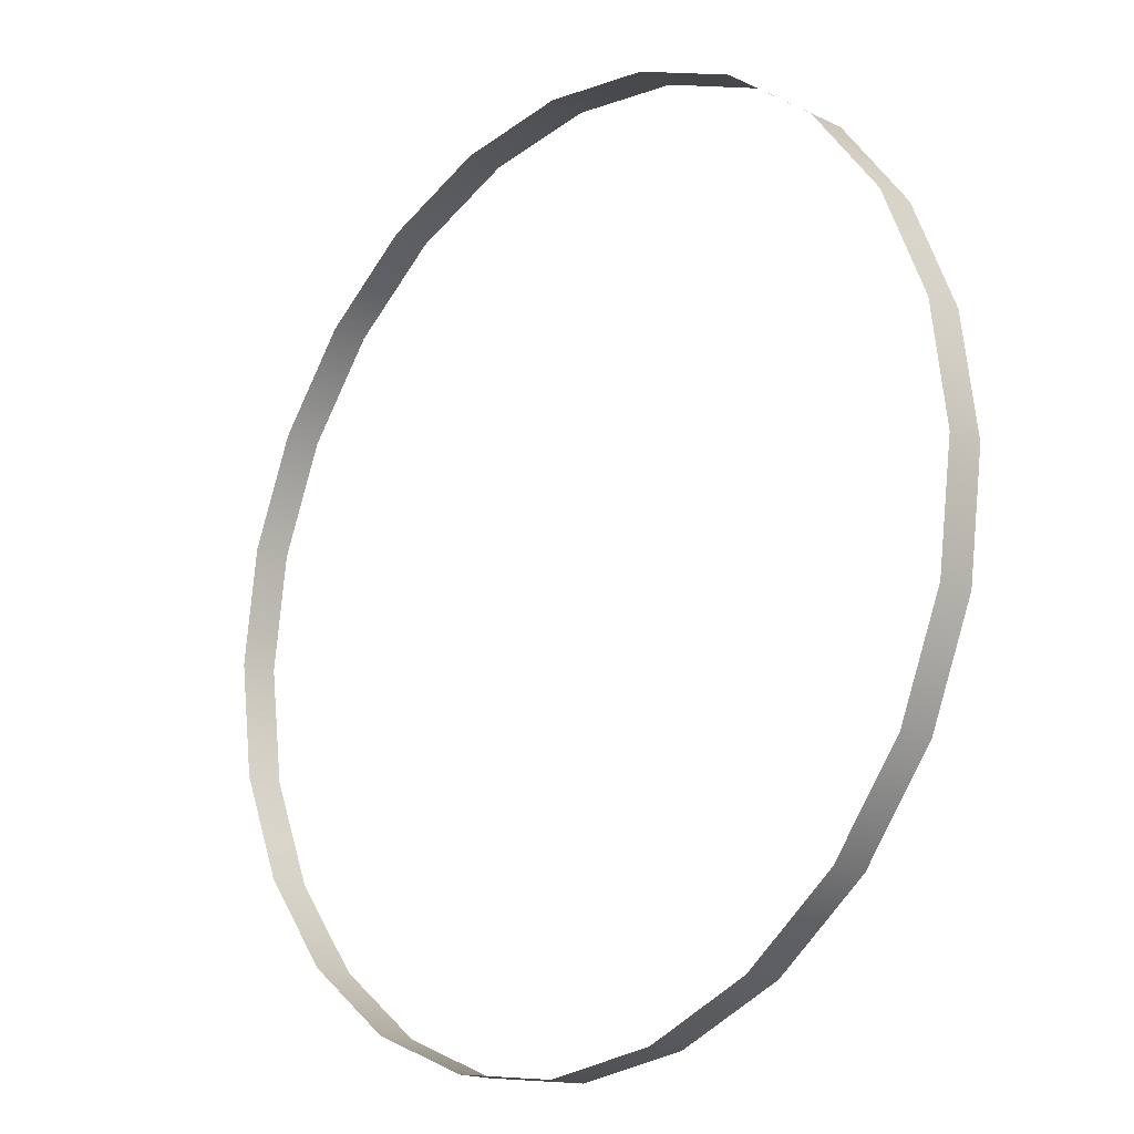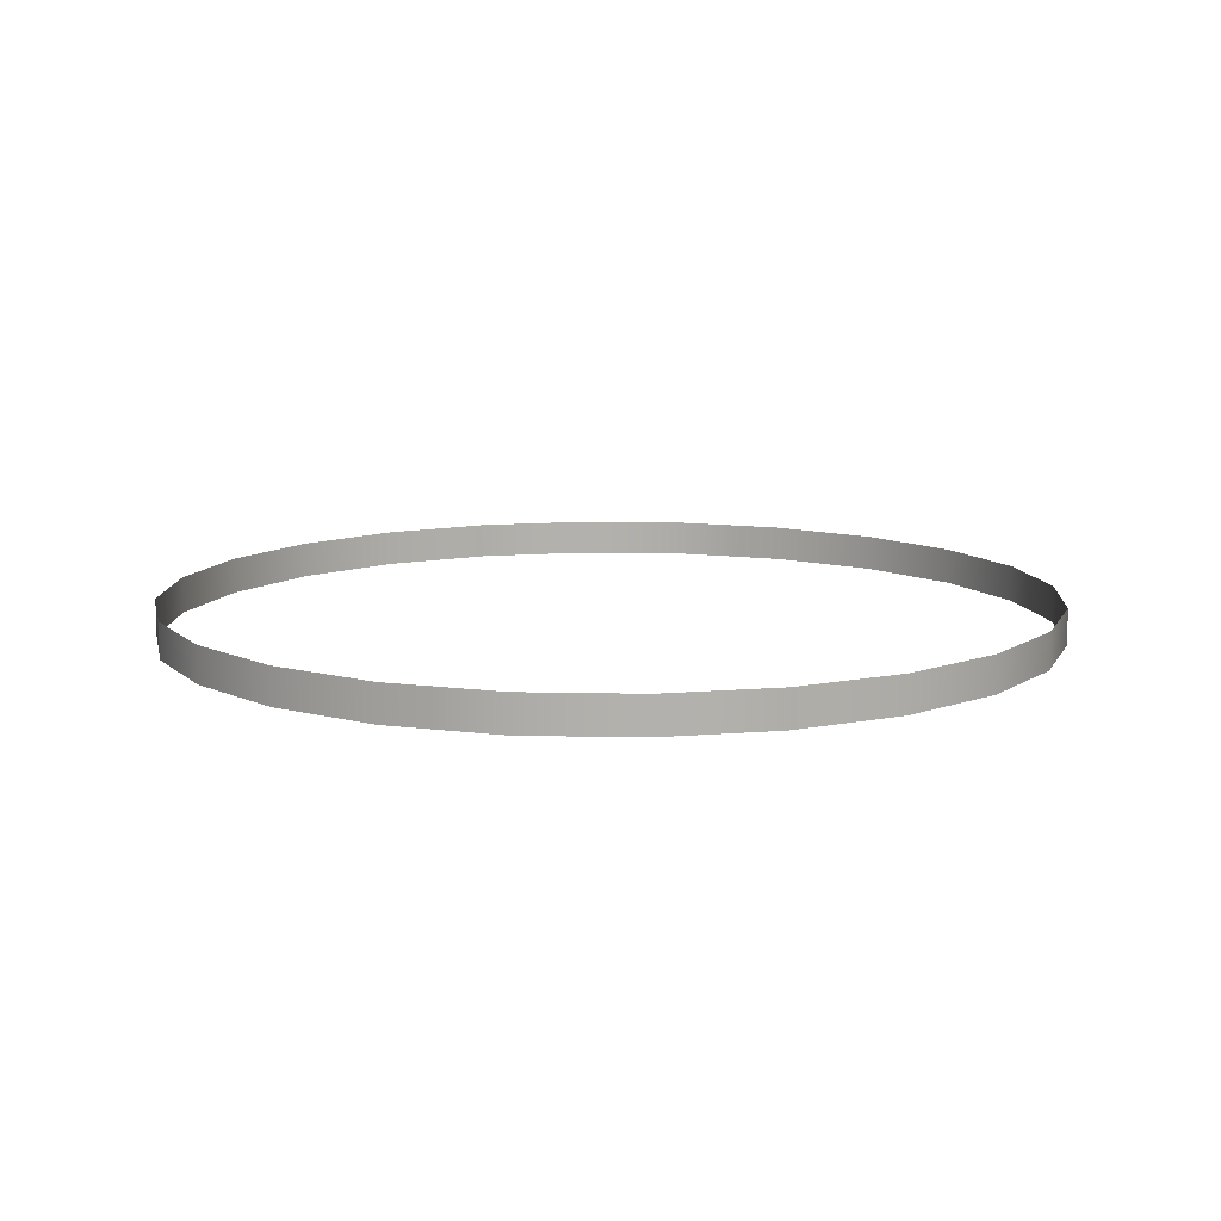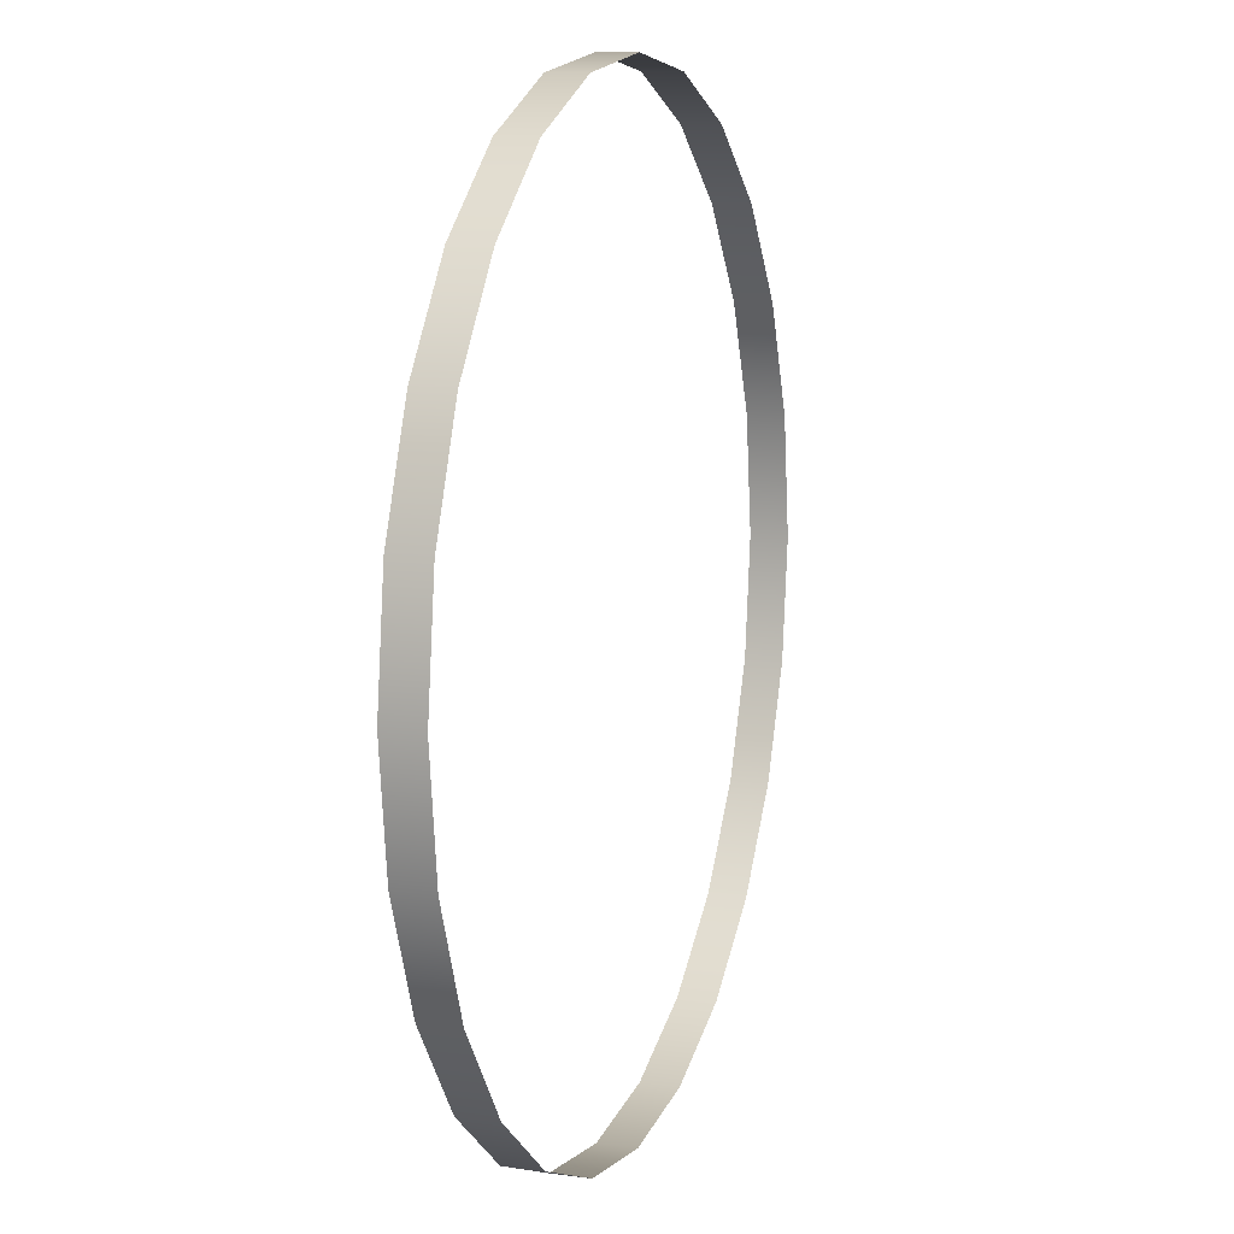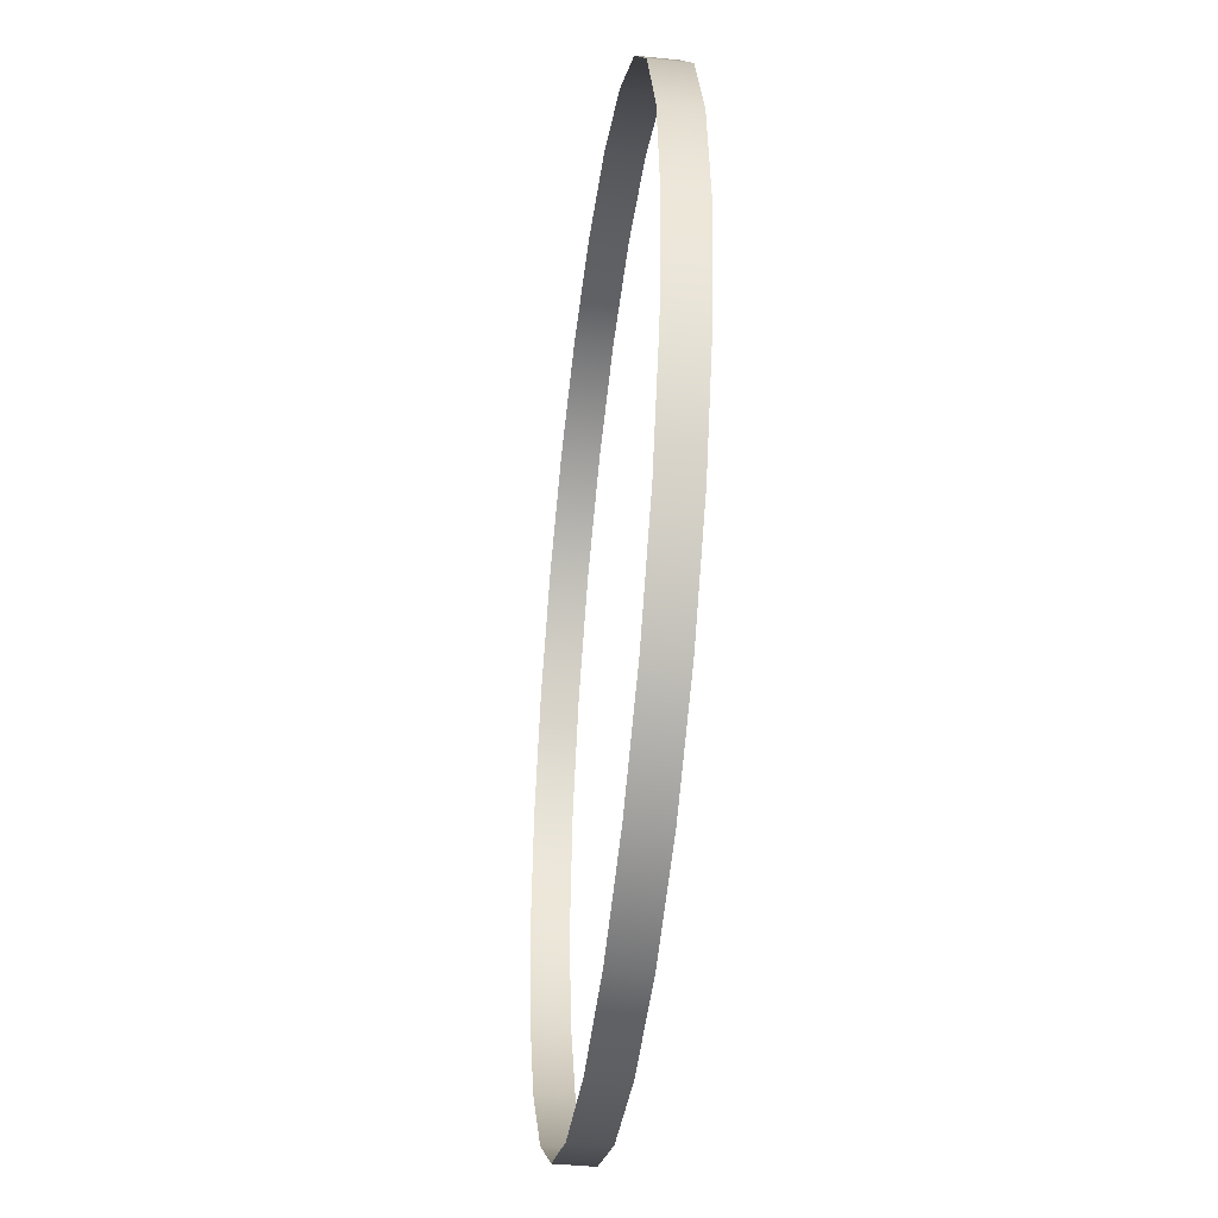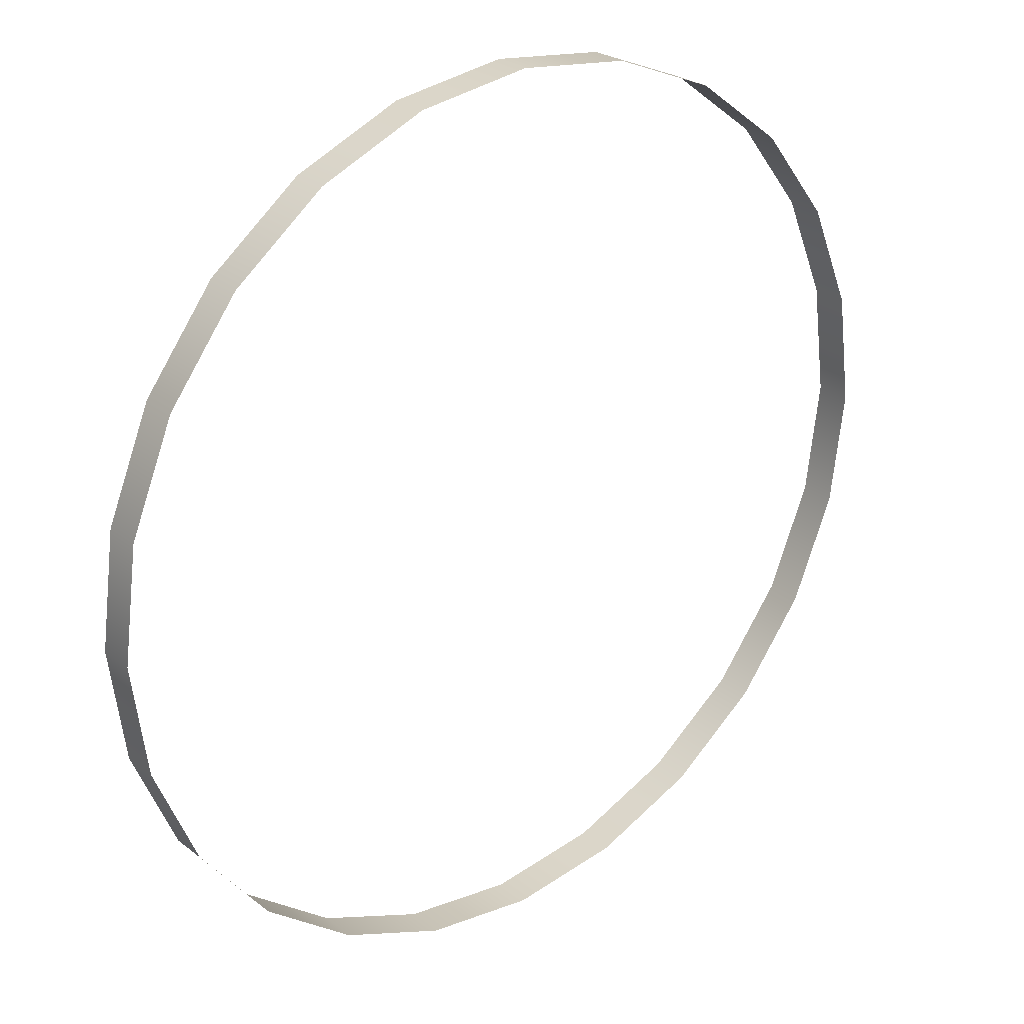
<metadata>
{"format":"obj","ext":"obj","renderer":"f3d","projection":"perspective","resolution":1024,"background":"white","views":[{"elev":-17.7,"azim":47.1,"up":"+Y"},{"elev":11.1,"azim":40.7,"up":"+Z"},{"elev":10.4,"azim":-71.3,"up":"+Y"},{"elev":-41.1,"azim":-97.0,"up":"+Y"},{"elev":26.7,"azim":-39.7,"up":"+Y"}]}
</metadata>
<code>
o 3dw.5334cfe15f80099f15ac67104577aee7/Model/mesh1/mesh1-geometry/material_15/component_0#mesh1-geometry
v -0.8487 -0.01543 -0.1705
v -0.8451 -0.04274 -0.1705
v -0.8487 -0.01543 -0.1792
v -0.8451 0.01189 -0.1705
v -0.8487 -0.01543 -0.1705
v -0.8451 0.01189 -0.1792
v -0.8345 -0.06819 -0.1705
v -0.8178 -0.09005 -0.1705
v -0.8345 -0.06819 -0.1792
v -0.8451 -0.04274 -0.1705
v -0.8345 -0.06819 -0.1705
v -0.8451 -0.04274 -0.1792
v -0.8451 -0.04274 -0.1792
v -0.8487 -0.01543 -0.1792
v -0.8451 -0.04274 -0.1705
v -0.8487 -0.01543 -0.1792
v -0.8451 0.01189 -0.1792
v -0.8487 -0.01543 -0.1705
v -0.8345 0.03734 -0.1705
v -0.8451 0.01189 -0.1705
v -0.8345 0.03734 -0.1792
v -0.8451 0.01189 -0.1792
v -0.8345 0.03734 -0.1792
v -0.8451 0.01189 -0.1705
v -0.8178 -0.09005 -0.1792
v -0.8345 -0.06819 -0.1792
v -0.8178 -0.09005 -0.1705
v -0.8345 -0.06819 -0.1792
v -0.8451 -0.04274 -0.1792
v -0.8345 -0.06819 -0.1705
v -0.8178 0.05919 -0.1705
v -0.8345 0.03734 -0.1705
v -0.8178 0.05919 -0.1792
v -0.8345 0.03734 -0.1792
v -0.8178 0.05919 -0.1792
v -0.8345 0.03734 -0.1705
v -0.8178 -0.09005 -0.1792
v -0.8178 -0.09005 -0.1705
v -0.7959 -0.1068 -0.1792
v -0.8178 0.05919 -0.1705
v -0.8178 0.05919 -0.1792
v -0.7959 0.07596 -0.1705
v -0.7959 -0.1068 -0.1705
v -0.7959 -0.1068 -0.1792
v -0.8178 -0.09005 -0.1705
v -0.7959 0.07596 -0.1705
v -0.7959 0.07596 -0.1792
v -0.7705 0.08651 -0.1705
v -0.7959 0.07596 -0.1792
v -0.7959 0.07596 -0.1705
v -0.8178 0.05919 -0.1792
v -0.7959 -0.1068 -0.1792
v -0.7959 -0.1068 -0.1705
v -0.7705 -0.1174 -0.1792
v -0.7705 0.08651 -0.1792
v -0.7705 0.08651 -0.1705
v -0.7959 0.07596 -0.1792
v -0.7705 -0.1174 -0.1705
v -0.7705 -0.1174 -0.1792
v -0.7959 -0.1068 -0.1705
v -0.6518 -0.06819 -0.1705
v -0.6412 -0.04274 -0.1705
v -0.6518 -0.06819 -0.1792
v -0.6412 -0.04274 -0.1705
v -0.6376 -0.01543 -0.1705
v -0.6412 -0.04274 -0.1792
v -0.7158 -0.1174 -0.1792
v -0.7158 -0.1174 -0.1705
v -0.6904 -0.1068 -0.1792
v -0.7705 0.08651 -0.1705
v -0.7705 0.08651 -0.1792
v -0.7431 0.0901 -0.1705
v -0.7705 -0.1174 -0.1792
v -0.7705 -0.1174 -0.1705
v -0.7431 -0.121 -0.1792
v -0.7431 -0.121 -0.1705
v -0.7431 -0.121 -0.1792
v -0.7705 -0.1174 -0.1705
v -0.6685 -0.09005 -0.1705
v -0.6518 -0.06819 -0.1705
v -0.6685 -0.09005 -0.1792
v -0.6412 -0.04274 -0.1792
v -0.6518 -0.06819 -0.1792
v -0.6412 -0.04274 -0.1705
v -0.6518 -0.06819 -0.1792
v -0.6685 -0.09005 -0.1792
v -0.6518 -0.06819 -0.1705
v -0.6376 -0.01543 -0.1792
v -0.6412 -0.04274 -0.1792
v -0.6376 -0.01543 -0.1705
v -0.6376 -0.01543 -0.1705
v -0.6412 0.01189 -0.1705
v -0.6376 -0.01543 -0.1792
v -0.6904 -0.1068 -0.1705
v -0.6904 -0.1068 -0.1792
v -0.7158 -0.1174 -0.1705
v -0.7158 -0.1174 -0.1705
v -0.7158 -0.1174 -0.1792
v -0.7431 -0.121 -0.1705
v -0.6904 -0.1068 -0.1792
v -0.6904 -0.1068 -0.1705
v -0.6685 -0.09005 -0.1792
v -0.7431 0.0901 -0.1792
v -0.7431 0.0901 -0.1705
v -0.7705 0.08651 -0.1792
v -0.7431 -0.121 -0.1792
v -0.7431 -0.121 -0.1705
v -0.7158 -0.1174 -0.1792
v -0.6685 -0.09005 -0.1705
v -0.6685 -0.09005 -0.1792
v -0.6904 -0.1068 -0.1705
v -0.6412 0.01189 -0.1792
v -0.6376 -0.01543 -0.1792
v -0.6412 0.01189 -0.1705
v -0.6412 0.01189 -0.1705
v -0.6518 0.03734 -0.1705
v -0.6412 0.01189 -0.1792
v -0.7431 0.0901 -0.1705
v -0.7431 0.0901 -0.1792
v -0.7158 0.08651 -0.1705
v -0.6904 0.07596 -0.1792
v -0.6904 0.07596 -0.1705
v -0.7158 0.08651 -0.1792
v -0.6518 0.03734 -0.1792
v -0.6412 0.01189 -0.1792
v -0.6518 0.03734 -0.1705
v -0.6518 0.03734 -0.1705
v -0.6685 0.05919 -0.1705
v -0.6518 0.03734 -0.1792
v -0.7158 0.08651 -0.1792
v -0.7158 0.08651 -0.1705
v -0.7431 0.0901 -0.1792
v -0.7158 0.08651 -0.1705
v -0.7158 0.08651 -0.1792
v -0.6904 0.07596 -0.1705
v -0.6904 0.07596 -0.1705
v -0.6904 0.07596 -0.1792
v -0.6685 0.05919 -0.1705
v -0.6685 0.05919 -0.1792
v -0.6518 0.03734 -0.1792
v -0.6685 0.05919 -0.1705
v -0.6685 0.05919 -0.1792
v -0.6685 0.05919 -0.1705
v -0.6904 0.07596 -0.1792
v -0.8487 -0.01543 -0.1792
v -0.8451 -0.04274 -0.1705
v -0.8487 -0.01543 -0.1705
v -0.8451 0.01189 -0.1792
v -0.8487 -0.01543 -0.1705
v -0.8451 0.01189 -0.1705
v -0.8345 -0.06819 -0.1792
v -0.8178 -0.09005 -0.1705
v -0.8345 -0.06819 -0.1705
v -0.8451 -0.04274 -0.1792
v -0.8345 -0.06819 -0.1705
v -0.8451 -0.04274 -0.1705
v -0.8451 -0.04274 -0.1705
v -0.8487 -0.01543 -0.1792
v -0.8451 -0.04274 -0.1792
v -0.8487 -0.01543 -0.1705
v -0.8451 0.01189 -0.1792
v -0.8487 -0.01543 -0.1792
v -0.8345 0.03734 -0.1792
v -0.8451 0.01189 -0.1705
v -0.8345 0.03734 -0.1705
v -0.8451 0.01189 -0.1705
v -0.8345 0.03734 -0.1792
v -0.8451 0.01189 -0.1792
v -0.8178 -0.09005 -0.1705
v -0.8345 -0.06819 -0.1792
v -0.8178 -0.09005 -0.1792
v -0.8345 -0.06819 -0.1705
v -0.8451 -0.04274 -0.1792
v -0.8345 -0.06819 -0.1792
v -0.8178 0.05919 -0.1792
v -0.8345 0.03734 -0.1705
v -0.8178 0.05919 -0.1705
v -0.8345 0.03734 -0.1705
v -0.8178 0.05919 -0.1792
v -0.8345 0.03734 -0.1792
v -0.7959 -0.1068 -0.1792
v -0.8178 -0.09005 -0.1705
v -0.8178 -0.09005 -0.1792
v -0.7959 0.07596 -0.1705
v -0.8178 0.05919 -0.1792
v -0.8178 0.05919 -0.1705
v -0.8178 -0.09005 -0.1705
v -0.7959 -0.1068 -0.1792
v -0.7959 -0.1068 -0.1705
v -0.7705 0.08651 -0.1705
v -0.7959 0.07596 -0.1792
v -0.7959 0.07596 -0.1705
v -0.8178 0.05919 -0.1792
v -0.7959 0.07596 -0.1705
v -0.7959 0.07596 -0.1792
v -0.7705 -0.1174 -0.1792
v -0.7959 -0.1068 -0.1705
v -0.7959 -0.1068 -0.1792
v -0.7959 0.07596 -0.1792
v -0.7705 0.08651 -0.1705
v -0.7705 0.08651 -0.1792
v -0.7959 -0.1068 -0.1705
v -0.7705 -0.1174 -0.1792
v -0.7705 -0.1174 -0.1705
v -0.6518 -0.06819 -0.1792
v -0.6412 -0.04274 -0.1705
v -0.6518 -0.06819 -0.1705
v -0.6412 -0.04274 -0.1792
v -0.6376 -0.01543 -0.1705
v -0.6412 -0.04274 -0.1705
v -0.6904 -0.1068 -0.1792
v -0.7158 -0.1174 -0.1705
v -0.7158 -0.1174 -0.1792
v -0.7431 0.0901 -0.1705
v -0.7705 0.08651 -0.1792
v -0.7705 0.08651 -0.1705
v -0.7431 -0.121 -0.1792
v -0.7705 -0.1174 -0.1705
v -0.7705 -0.1174 -0.1792
v -0.7705 -0.1174 -0.1705
v -0.7431 -0.121 -0.1792
v -0.7431 -0.121 -0.1705
v -0.6685 -0.09005 -0.1792
v -0.6518 -0.06819 -0.1705
v -0.6685 -0.09005 -0.1705
v -0.6412 -0.04274 -0.1705
v -0.6518 -0.06819 -0.1792
v -0.6412 -0.04274 -0.1792
v -0.6518 -0.06819 -0.1705
v -0.6685 -0.09005 -0.1792
v -0.6518 -0.06819 -0.1792
v -0.6376 -0.01543 -0.1705
v -0.6412 -0.04274 -0.1792
v -0.6376 -0.01543 -0.1792
v -0.6376 -0.01543 -0.1792
v -0.6412 0.01189 -0.1705
v -0.6376 -0.01543 -0.1705
v -0.7158 -0.1174 -0.1705
v -0.6904 -0.1068 -0.1792
v -0.6904 -0.1068 -0.1705
v -0.7431 -0.121 -0.1705
v -0.7158 -0.1174 -0.1792
v -0.7158 -0.1174 -0.1705
v -0.6685 -0.09005 -0.1792
v -0.6904 -0.1068 -0.1705
v -0.6904 -0.1068 -0.1792
v -0.7705 0.08651 -0.1792
v -0.7431 0.0901 -0.1705
v -0.7431 0.0901 -0.1792
v -0.7158 -0.1174 -0.1792
v -0.7431 -0.121 -0.1705
v -0.7431 -0.121 -0.1792
v -0.6904 -0.1068 -0.1705
v -0.6685 -0.09005 -0.1792
v -0.6685 -0.09005 -0.1705
v -0.6412 0.01189 -0.1705
v -0.6376 -0.01543 -0.1792
v -0.6412 0.01189 -0.1792
v -0.6412 0.01189 -0.1792
v -0.6518 0.03734 -0.1705
v -0.6412 0.01189 -0.1705
v -0.7158 0.08651 -0.1705
v -0.7431 0.0901 -0.1792
v -0.7431 0.0901 -0.1705
v -0.7158 0.08651 -0.1792
v -0.6904 0.07596 -0.1705
v -0.6904 0.07596 -0.1792
v -0.6518 0.03734 -0.1705
v -0.6412 0.01189 -0.1792
v -0.6518 0.03734 -0.1792
v -0.6518 0.03734 -0.1792
v -0.6685 0.05919 -0.1705
v -0.6518 0.03734 -0.1705
v -0.7431 0.0901 -0.1792
v -0.7158 0.08651 -0.1705
v -0.7158 0.08651 -0.1792
v -0.6904 0.07596 -0.1705
v -0.7158 0.08651 -0.1792
v -0.7158 0.08651 -0.1705
v -0.6685 0.05919 -0.1705
v -0.6904 0.07596 -0.1792
v -0.6904 0.07596 -0.1705
v -0.6685 0.05919 -0.1705
v -0.6518 0.03734 -0.1792
v -0.6685 0.05919 -0.1792
v -0.6904 0.07596 -0.1792
v -0.6685 0.05919 -0.1705
v -0.6685 0.05919 -0.1792
f 1 2 3
f 4 5 6
f 7 8 9
f 10 11 12
f 13 14 15
f 16 17 18
f 19 20 21
f 22 23 24
f 25 26 27
f 28 29 30
f 31 32 33
f 34 35 36
f 37 38 39
f 40 41 42
f 43 44 45
f 46 47 48
f 49 50 51
f 52 53 54
f 55 56 57
f 58 59 60
f 61 62 63
f 64 65 66
f 67 68 69
f 70 71 72
f 73 74 75
f 76 77 78
f 79 80 81
f 82 83 84
f 85 86 87
f 88 89 90
f 91 92 93
f 94 95 96
f 97 98 99
f 100 101 102
f 103 104 105
f 106 107 108
f 109 110 111
f 112 113 114
f 115 116 117
f 118 119 120
f 121 122 123
f 124 125 126
f 127 128 129
f 130 131 132
f 133 134 135
f 136 137 138
f 139 140 141
f 142 143 144
f 145 146 147
f 148 149 150
f 151 152 153
f 154 155 156
f 157 158 159
f 160 161 162
f 163 164 165
f 166 167 168
f 169 170 171
f 172 173 174
f 175 176 177
f 178 179 180
f 181 182 183
f 184 185 186
f 187 188 189
f 190 191 192
f 193 194 195
f 196 197 198
f 199 200 201
f 202 203 204
f 205 206 207
f 208 209 210
f 211 212 213
f 214 215 216
f 217 218 219
f 220 221 222
f 223 224 225
f 226 227 228
f 229 230 231
f 232 233 234
f 235 236 237
f 238 239 240
f 241 242 243
f 244 245 246
f 247 248 249
f 250 251 252
f 253 254 255
f 256 257 258
f 259 260 261
f 262 263 264
f 265 266 267
f 268 269 270
f 271 272 273
f 274 275 276
f 277 278 279
f 280 281 282
f 283 284 285
f 286 287 288

</code>
